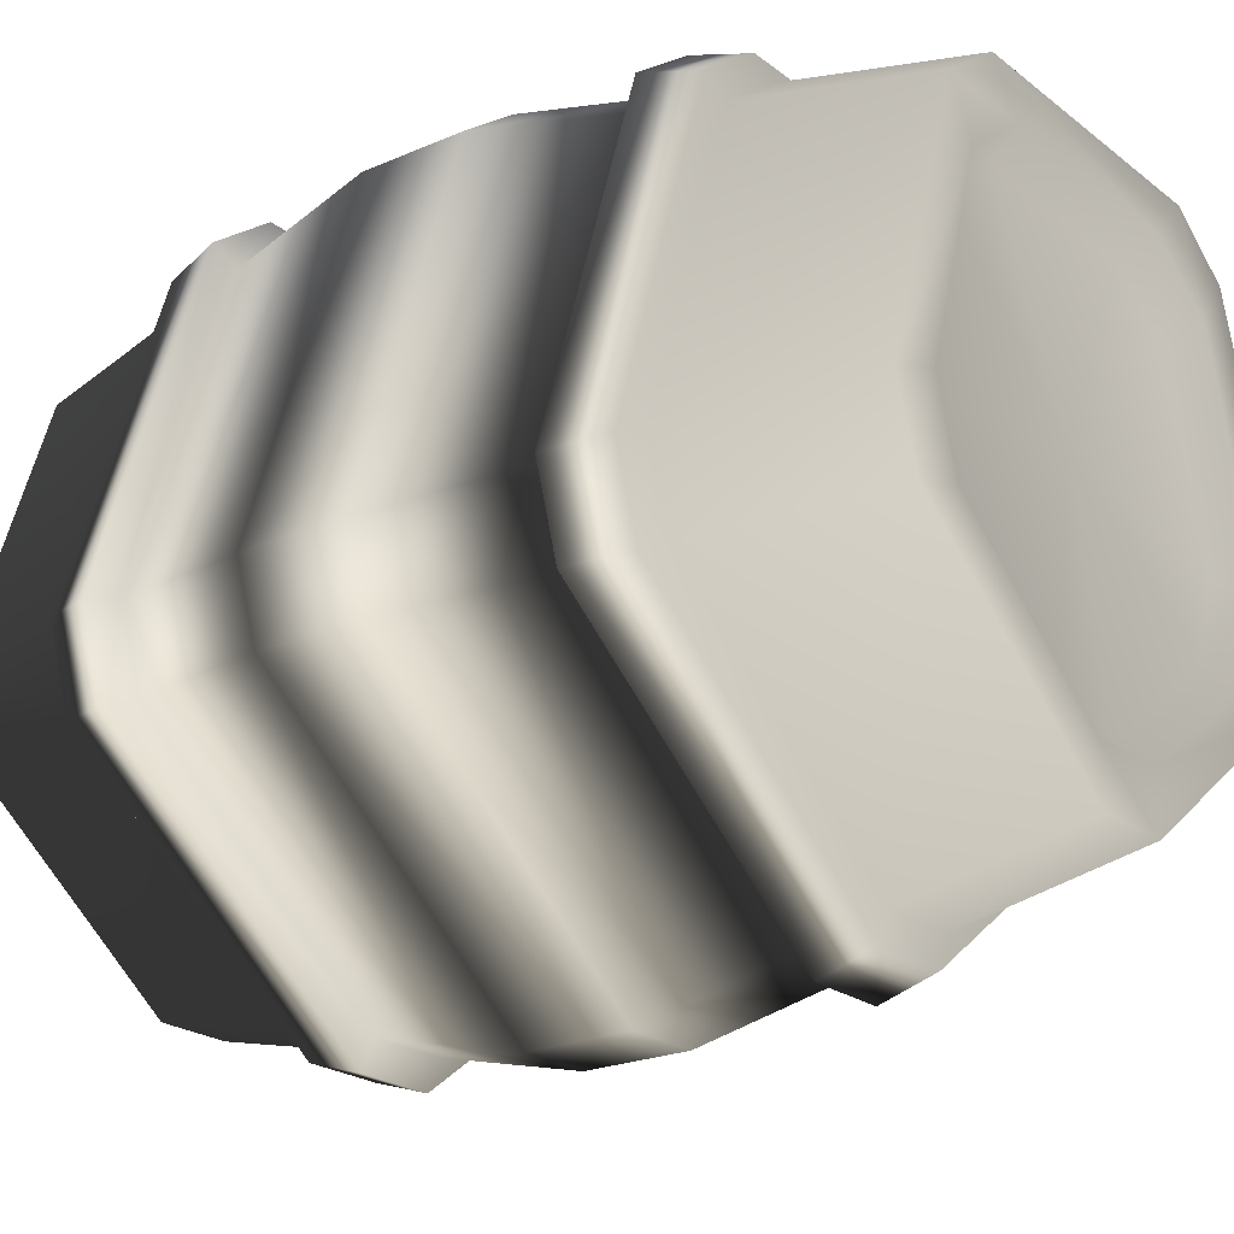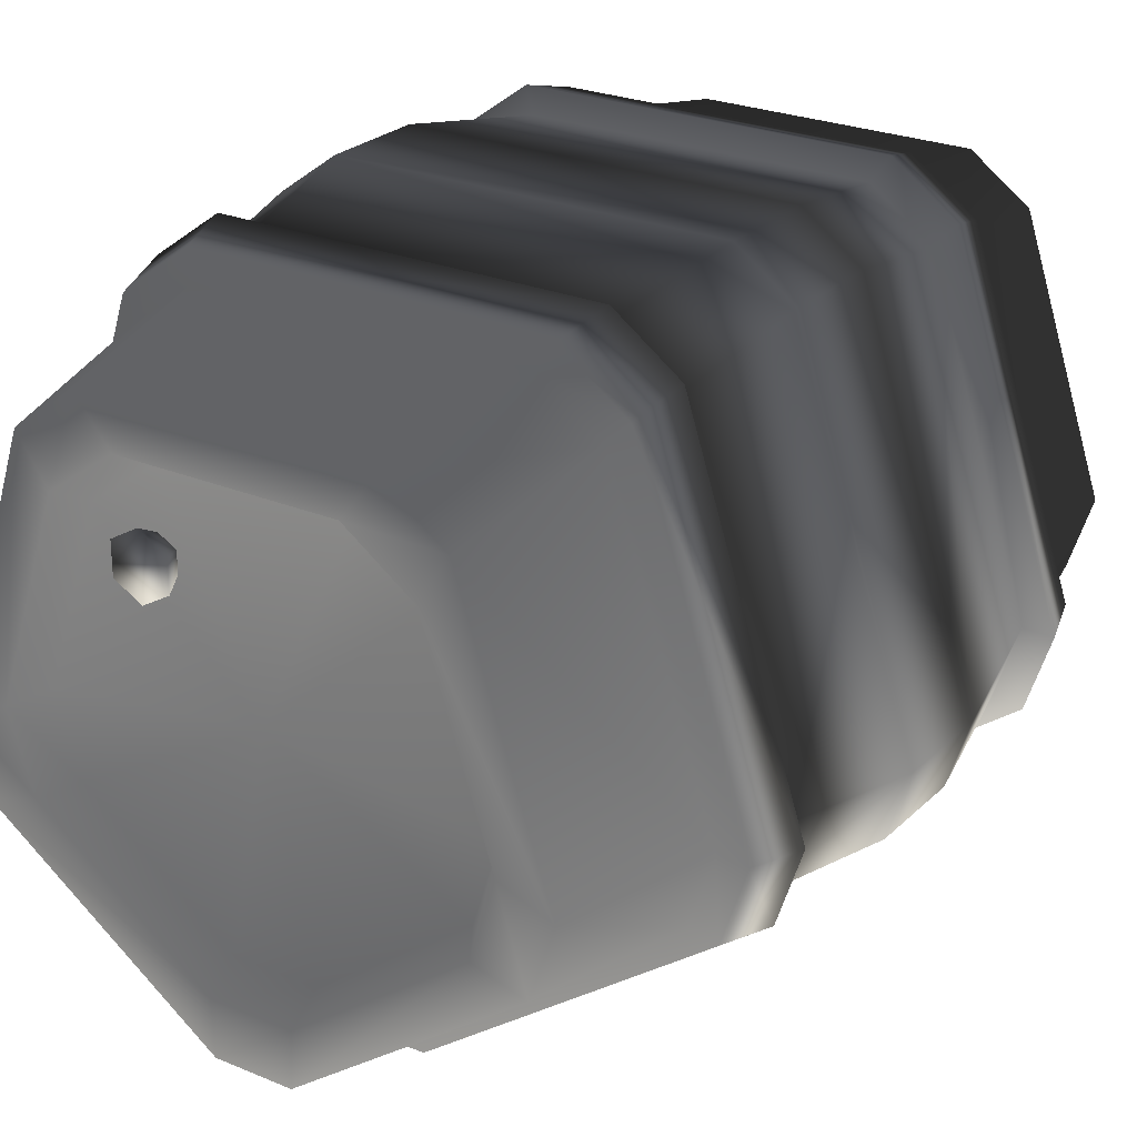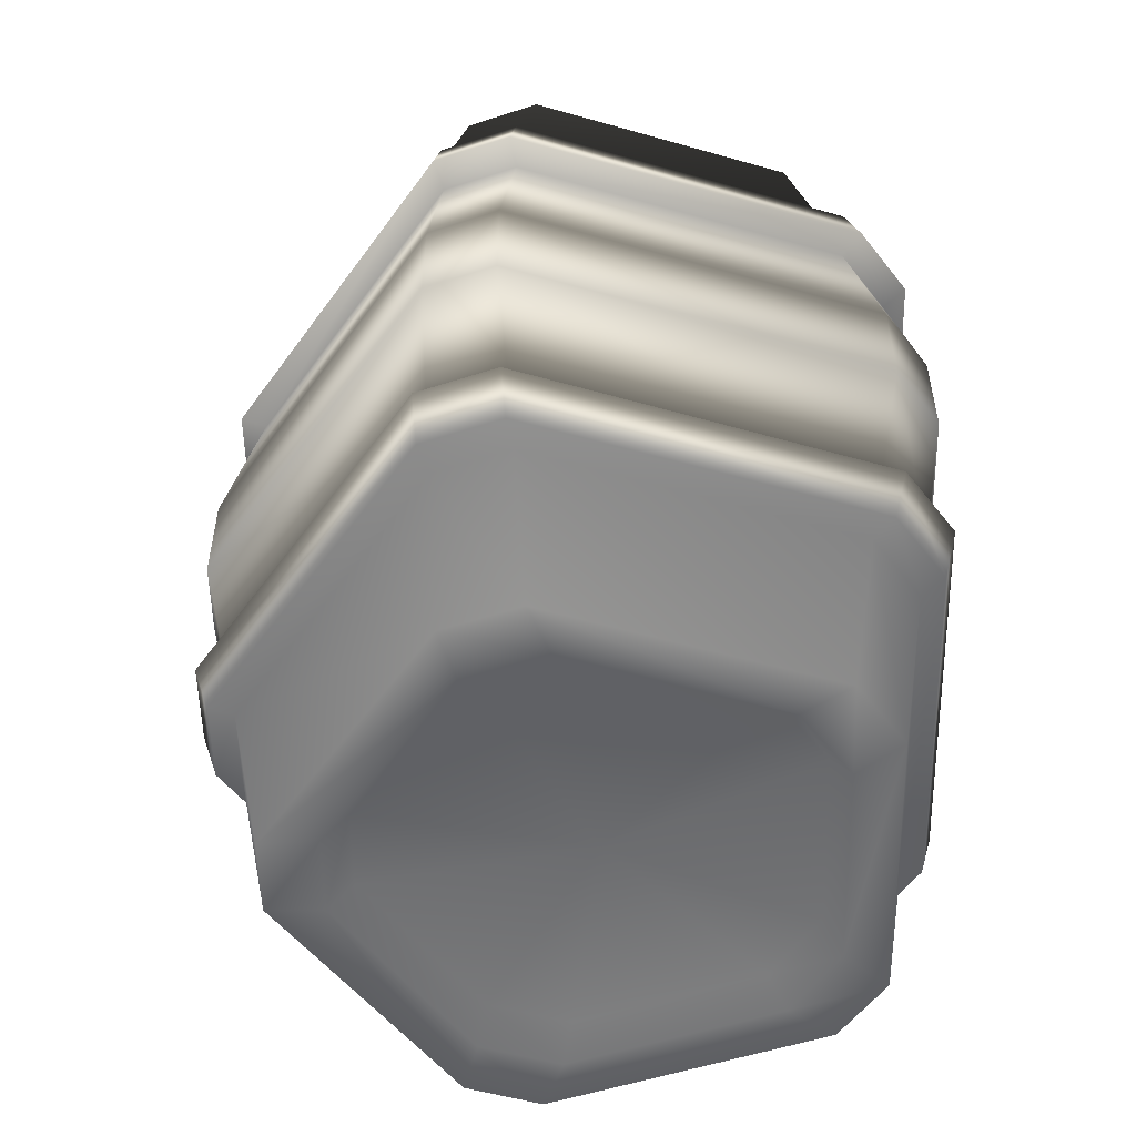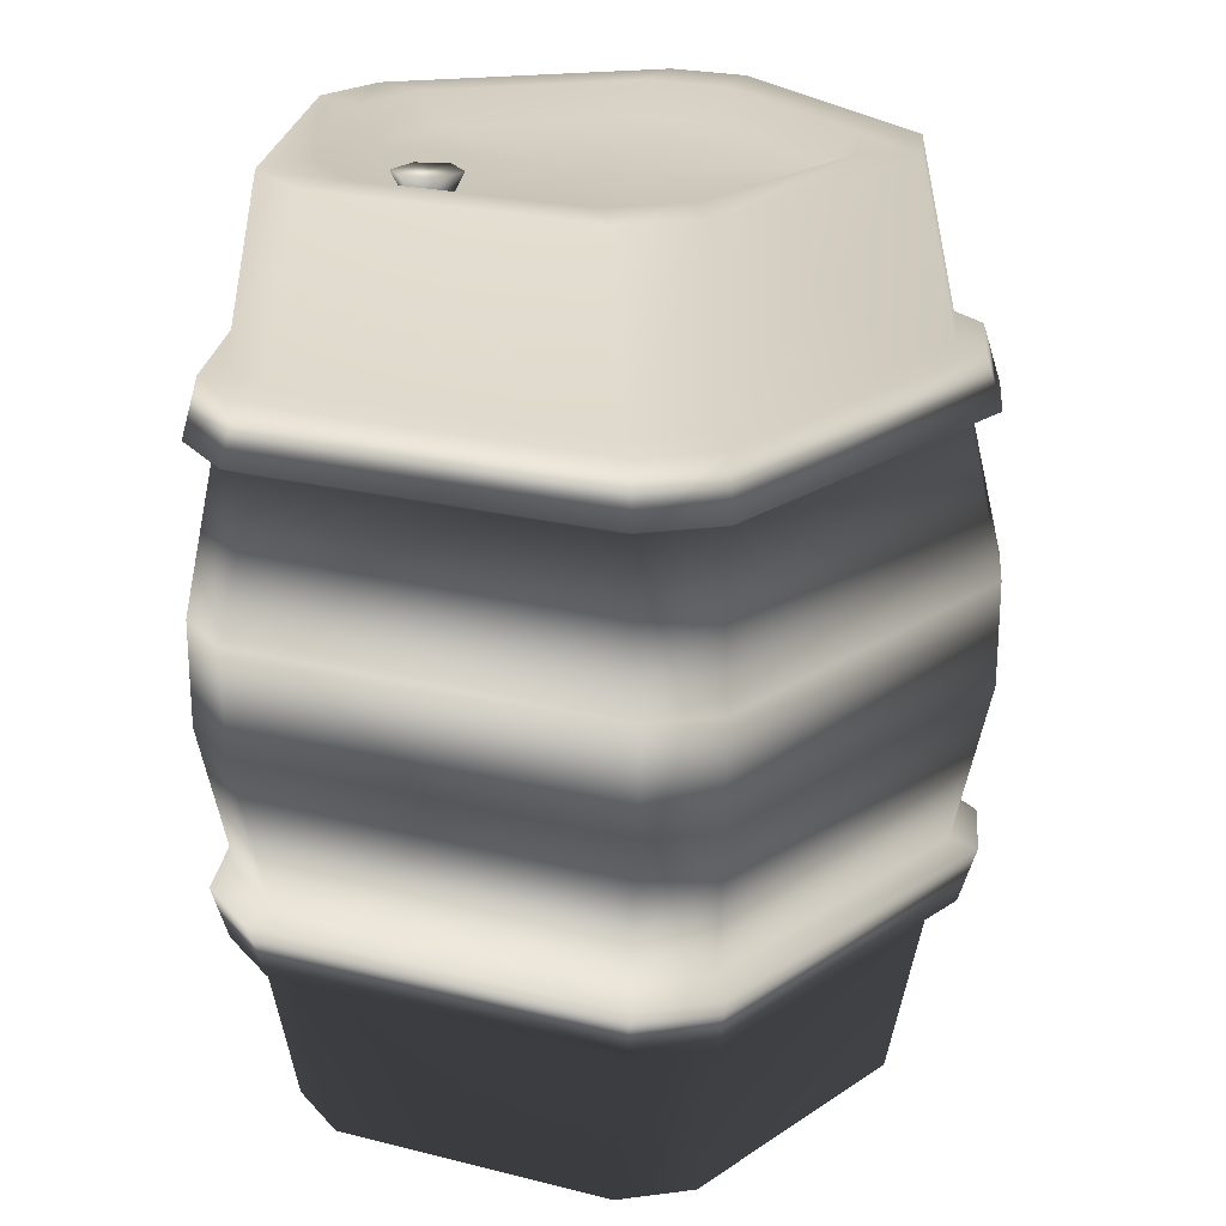
<metadata>
{"format":"obj","ext":"obj","renderer":"f3d","projection":"perspective","resolution":1024,"background":"white","views":[{"elev":-22.3,"azim":-52.9,"up":"+Z"},{"elev":25.4,"azim":-146.0,"up":"+Z"},{"elev":-53.8,"azim":-88.9,"up":"+Y"},{"elev":22.7,"azim":95.5,"up":"+Y"}]}
</metadata>
<code>
v -0.3641 1.121 -0.06751
v -0.3343 1.121 -0.1593
v -0.3769 0.9158 -0.1728
v 0.1178 1.109 0.1133
v 0.08261 1.109 0.1336
v 0.153 1.109 0.1336
v 0.1178 1.109 0.1946
v 0.153 1.109 0.1743
v 0.08261 1.109 0.1743
v 0.1317 1.062 0.1459
v 0.1317 1.062 0.1619
v 0.1178 1.062 0.1379
v 0.1039 1.062 0.1619
v 0.1039 1.062 0.1459
v 0.1178 1.062 0.17
v -0.3769 0.2194 -0.1728
v -0.3343 -0.000386 -0.1593
v -0.3641 -0.000386 -0.06751
v -0.4065 0.2194 -0.08167
v -0.2549 -0.000386 0.2687
v -0.2808 0.2194 0.305
v -0.4065 0.2194 -0.08167
v -0.3641 -0.000386 -0.06751
v 0.3768 0.9158 -0.1728
v 0.4064 0.9158 -0.08167
v 0.4384 0.9076 -0.08905
v 0.407 0.9076 -0.1856
v 0.4064 0.9158 -0.08167
v 0.3768 0.9158 -0.1728
v 0.3342 1.121 -0.1593
v 0.3641 1.121 -0.06751
v 0.4589 0.8382 -0.09567
v 0.4275 0.8382 -0.1923
v 0.407 0.9076 -0.1856
v 0.4384 0.9076 -0.08905
v 0.04826 1.121 -0.3671
v -0.04829 1.121 -0.3671
v -0.05184 1.121 -0.2974
v 0.05073 1.121 -0.2982
v 0.3342 1.121 -0.1593
v 0.268 1.121 -0.1404
v 0.3641 1.121 -0.06751
v 0.2989 1.121 -0.04256
v 0.2548 1.121 0.2687
v 0.2162 1.121 0.2121
v 0.1767 1.121 0.3254
v 0.1326 1.121 0.2711
v -0.1768 1.121 0.3254
v -0.1339 1.121 0.2711
v -0.2549 1.121 0.2687
v -0.2165 1.121 0.2112
v -0.3641 1.121 -0.06751
v -0.2988 1.121 -0.04224
v -0.3343 1.121 -0.1593
v -0.2685 1.121 -0.14
v -0.04829 1.121 -0.3671
v -0.05184 1.121 -0.2974
v -0.4383 0.5063 -0.1902
v -0.3958 0.3116 -0.179
v -0.4255 0.3116 -0.08781
v -0.4665 0.5063 -0.1037
v -0.4383 0.6361 -0.1902
v -0.4665 0.6361 -0.1037
v -0.3958 0.8236 -0.179
v -0.4255 0.8236 -0.08781
v -0.3769 0.2194 -0.1728
v -0.407 0.2308 -0.1856
v -0.05078 0.2308 -0.4445
v -0.04792 0.2194 -0.4118
v -0.3343 -0.000386 -0.1593
v -0.04829 -0.000386 -0.3671
v -0.4589 0.3002 -0.09567
v -0.4255 0.3116 -0.08781
v -0.3958 0.3116 -0.179
v -0.4275 0.3002 -0.1923
v -0.4384 0.2308 -0.08905
v -0.407 0.2308 -0.1856
v -0.4065 0.2194 -0.08167
v -0.3958 0.8236 -0.179
v -0.4255 0.8236 -0.08781
v -0.4589 0.8382 -0.09567
v -0.4275 0.8382 -0.1923
v -0.4384 0.9076 -0.08905
v -0.407 0.9076 -0.1856
v -0.4065 0.9158 -0.08167
v -0.3769 0.9158 -0.1728
v 0.4254 0.3116 -0.08781
v 0.4664 0.5063 -0.1037
v 0.3164 0.5063 0.3581
v 0.2925 0.3116 0.3212
v 0.4589 0.3002 -0.09567
v 0.315 0.3002 0.3471
v 0.4384 0.2308 -0.08905
v 0.3023 0.2308 0.3297
v 0.4064 0.2194 -0.08167
v 0.2808 0.2194 0.305
v 0.3641 -0.000386 -0.06751
v 0.2548 -0.000386 0.2687
v -0.2014 1.081 0.1907
v -0.1187 1.081 0.2505
v -0.001104 1.081 0.003788
v 0.1152 1.081 0.2505
v 0.1989 1.081 0.1915
v -0.2436 1.081 -0.1298
v -0.05293 1.081 -0.2684
v -0.2737 1.081 -0.03197
v 0.2716 1.081 -0.03229
v 0.2409 1.081 -0.1302
v 0.04964 1.081 -0.2692
v -0.04829 -0.000386 -0.3671
v -0.05184 0.0009313 -0.2974
v -0.2685 0.0009313 -0.14
v -0.3343 -0.000386 -0.1593
v -0.2988 0.0009313 -0.04224
v -0.3641 -0.000386 -0.06751
v -0.2165 0.0009313 0.2112
v -0.2549 -0.000386 0.2687
v -0.1339 0.0009313 0.2711
v -0.1768 -0.000386 0.3254
v 0.1326 0.0009313 0.2711
v 0.1767 -0.000386 0.3254
v 0.2162 0.0009313 0.2121
v 0.2548 -0.000386 0.2687
v 0.2989 0.0009313 -0.04256
v 0.3641 -0.000386 -0.06751
v 0.268 0.0009313 -0.1404
v 0.3342 -0.000386 -0.1593
v 0.05073 0.0009313 -0.2982
v 0.04826 -0.000386 -0.3671
v -0.04829 -0.000386 -0.3671
v 0.1152 0.04066 0.2505
v -0.1187 0.04066 0.2505
v -0.001104 0.04066 0.003788
v -0.2014 0.04066 0.1907
v -0.2737 0.04066 -0.03197
v 0.2716 0.04066 -0.03229
v 0.1989 0.04066 0.1915
v -0.2436 0.04066 -0.1298
v -0.05293 0.04066 -0.2684
v 0.2409 0.04066 -0.1302
v 0.04964 0.04066 -0.2692
v -0.04795 0.8236 -0.4317
v -0.04553 0.6361 -0.4756
v -0.4383 0.6361 -0.1902
v -0.4383 0.5063 -0.1902
v -0.04553 0.5063 -0.4756
v -0.3958 0.3116 -0.179
v -0.04795 0.3116 -0.4317
v -0.4275 0.3002 -0.1923
v -0.05081 0.3002 -0.466
v -0.407 0.2308 -0.1856
v -0.05078 0.2308 -0.4445
v -0.3343 1.121 -0.1593
v -0.04829 1.121 -0.3671
v -0.04792 0.9158 -0.4118
v -0.3769 0.9158 -0.1728
v -0.05078 0.9076 -0.4445
v -0.407 0.9076 -0.1856
v -0.05081 0.8382 -0.466
v -0.4275 0.8382 -0.1923
v -0.3958 0.8236 -0.179
v 0.1178 1.109 0.1946
v 0.08261 1.109 0.1743
v 0.1039 1.062 0.1619
v 0.1178 1.062 0.17
v 0.153 1.109 0.1743
v 0.1317 1.062 0.1619
v 0.153 1.109 0.1336
v 0.1317 1.062 0.1459
v 0.1178 1.109 0.1133
v 0.1178 1.062 0.1379
v 0.08261 1.109 0.1336
v 0.1039 1.062 0.1459
v 0.4064 0.2194 -0.08167
v 0.3641 -0.000386 -0.06751
v 0.3342 -0.000386 -0.1593
v 0.3768 0.2194 -0.1728
v 0.4384 0.2308 -0.08905
v 0.407 0.2308 -0.1856
v 0.4589 0.3002 -0.09567
v 0.4275 0.8382 -0.1923
v 0.4589 0.8382 -0.09567
v 0.4254 0.8236 -0.08781
v 0.4275 0.3002 -0.1923
v 0.4254 0.3116 -0.08781
v 0.3958 0.3116 -0.179
v 0.4664 0.5063 -0.1037
v 0.4383 0.5063 -0.1902
v 0.4664 0.6361 -0.1037
v 0.4383 0.6361 -0.1902
v 0.3958 0.8236 -0.179
v -0.05078 0.2308 -0.4445
v -0.05081 0.3002 -0.466
v 0.05081 0.3002 -0.466
v 0.04792 0.3116 -0.4317
v -0.04795 0.3116 -0.4317
v 0.04549 0.5063 -0.4756
v -0.04553 0.5063 -0.4756
v 0.04549 0.6361 -0.4756
v -0.04553 0.6361 -0.4756
v 0.04792 0.8236 -0.4317
v -0.04795 0.8236 -0.4317
v -0.05081 0.8382 -0.466
v -0.04829 1.121 -0.3671
v 0.04826 1.121 -0.3671
v 0.04789 0.9158 -0.4118
v -0.04792 0.9158 -0.4118
v -0.04792 0.9158 -0.4118
v 0.05078 0.9076 -0.4445
v -0.05078 0.9076 -0.4445
v 0.05081 0.8382 -0.466
v 0.04549 0.6361 -0.4756
v 0.3958 0.8236 -0.179
v 0.4275 0.8382 -0.1923
v 0.407 0.9076 -0.1856
v 0.3768 0.9158 -0.1728
v 0.3342 1.121 -0.1593
v 0.04789 0.2194 -0.4118
v 0.04826 -0.000386 -0.3671
v -0.04829 -0.000386 -0.3671
v -0.04792 0.2194 -0.4118
v 0.05078 0.2308 -0.4445
v 0.4383 0.6361 -0.1902
v 0.4383 0.5063 -0.1902
v 0.04549 0.5063 -0.4756
v 0.3958 0.3116 -0.179
v 0.4275 0.3002 -0.1923
v 0.407 0.2308 -0.1856
v 0.3768 0.2194 -0.1728
v 0.04826 -0.000386 -0.3671
v 0.3342 -0.000386 -0.1593
v -0.2436 1.081 -0.1298
v -0.05293 1.081 -0.2684
v -0.05184 1.121 -0.2974
v -0.2685 1.121 -0.14
v -0.2737 1.081 -0.03197
v -0.2988 1.121 -0.04224
v -0.2014 1.081 0.1907
v -0.2165 1.121 0.2112
v -0.1187 1.081 0.2505
v -0.1339 1.121 0.2711
v 0.1152 1.081 0.2505
v 0.1326 1.121 0.2711
v 0.1989 1.081 0.1915
v 0.2162 1.121 0.2121
v 0.2716 1.081 -0.03229
v 0.2989 1.121 -0.04256
v 0.2409 1.081 -0.1302
v 0.268 1.121 -0.1404
v 0.04964 1.081 -0.2692
v 0.05073 1.121 -0.2982
v -0.05293 1.081 -0.2684
v -0.05184 1.121 -0.2974
v -0.05293 0.04066 -0.2684
v -0.05184 0.0009313 -0.2974
v 0.05073 0.0009313 -0.2982
v 0.04964 0.04066 -0.2692
v 0.268 0.0009313 -0.1404
v 0.2409 0.04066 -0.1302
v 0.2989 0.0009313 -0.04256
v 0.2716 0.04066 -0.03229
v 0.2162 0.0009313 0.2121
v 0.1989 0.04066 0.1915
v 0.1326 0.0009313 0.2711
v 0.1152 0.04066 0.2505
v -0.1339 0.0009313 0.2711
v -0.1187 0.04066 0.2505
v -0.2165 0.0009313 0.2112
v -0.2014 0.04066 0.1907
v -0.2988 0.0009313 -0.04224
v -0.2737 0.04066 -0.03197
v -0.2685 0.0009313 -0.14
v -0.2436 0.04066 -0.1298
v -0.05184 0.0009313 -0.2974
v -0.05293 0.04066 -0.2684
v -0.2549 1.121 0.2687
v -0.3641 1.121 -0.06751
v -0.4065 0.9158 -0.08167
v -0.2808 0.9158 0.305
v -0.4384 0.9076 -0.08905
v -0.3023 0.9076 0.3297
v -0.4589 0.8382 -0.09567
v -0.315 0.8382 0.3471
v -0.4255 0.8236 -0.08781
v -0.2202 0.9076 0.3894
v -0.2033 0.9158 0.3613
v -0.2808 0.9158 0.305
v -0.1768 1.121 0.3254
v -0.2328 0.8382 0.4069
v -0.2926 0.8236 0.3212
v -0.3164 0.6361 0.3581
v -0.4665 0.6361 -0.1037
v -0.3164 0.5063 0.3581
v -0.4665 0.5063 -0.1037
v -0.2926 0.3116 0.3212
v -0.4255 0.3116 -0.08781
v -0.315 0.3002 0.3471
v -0.4589 0.3002 -0.09567
v -0.3023 0.2308 0.3297
v -0.4384 0.2308 -0.08905
v -0.2808 0.2194 0.305
v -0.4065 0.2194 -0.08167
v -0.2549 -0.000386 0.2687
v -0.1768 -0.000386 0.3254
v -0.2033 0.2194 0.3613
v -0.2202 0.2308 0.3894
v -0.2328 0.3002 0.4069
v -0.215 0.3116 0.3775
v -0.3164 0.5063 0.3581
v -0.2428 0.5063 0.4116
v -0.3164 0.6361 0.3581
v -0.2428 0.6361 0.4116
v -0.215 0.8236 0.3775
v 0.1767 1.121 0.3254
v -0.1768 1.121 0.3254
v -0.2033 0.9158 0.3613
v 0.2033 0.9158 0.3613
v -0.2202 0.9076 0.3894
v 0.2202 0.9076 0.3894
v -0.2328 0.8382 0.4069
v 0.2328 0.8382 0.4069
v -0.215 0.8236 0.3775
v 0.2548 1.121 0.2687
v 0.2808 0.9158 0.305
v 0.3023 0.9076 0.3297
v 0.3641 1.121 -0.06751
v 0.2808 0.9158 0.305
v 0.4064 0.9158 -0.08167
v 0.4384 0.9076 -0.08905
v 0.315 0.8382 0.3471
v 0.215 0.8236 0.3775
v 0.2428 0.6361 0.4116
v -0.2428 0.6361 0.4116
v 0.2428 0.5063 0.4116
v -0.2428 0.5063 0.4116
v 0.2925 0.8236 0.3212
v 0.4254 0.8236 -0.08781
v 0.4589 0.8382 -0.09567
v 0.4664 0.6361 -0.1037
v 0.3164 0.6361 0.3581
v 0.3023 0.2308 0.3297
v 0.315 0.3002 0.3471
v 0.2328 0.3002 0.4069
v 0.215 0.3116 0.3775
v 0.2428 0.5063 0.4116
v 0.3164 0.5063 0.3581
v 0.2428 0.6361 0.4116
v 0.3164 0.6361 0.3581
v 0.2925 0.8236 0.3212
v 0.2033 0.2194 0.3613
v 0.1767 -0.000386 0.3254
v 0.2548 -0.000386 0.2687
v 0.2202 0.2308 0.3894
v -0.215 0.3116 0.3775
v -0.2328 0.3002 0.4069
v -0.2202 0.2308 0.3894
v -0.2033 0.2194 0.3613
v -0.1768 -0.000386 0.3254
v -0.4065 0.9158 -0.08167
g BARRELLOWPOLY
o BARRELLOWPOLY0
f 1 2 3
f 4 5 6
f 7 8 6
f 5 7 6
f 5 9 7
f 10 11 12
f 13 14 12
f 11 13 12
f 11 15 13
f 16 17 18
f 18 19 16
f 20 21 22
f 22 23 20
f 24 25 26
f 26 27 24
f 28 29 30
f 30 31 28
f 32 33 34
f 34 35 32
f 36 37 38
f 38 39 36
f 40 36 39
f 39 41 40
f 42 40 41
f 41 43 42
f 44 42 43
f 43 45 44
f 46 44 45
f 45 47 46
f 48 46 47
f 47 49 48
f 50 48 49
f 49 51 50
f 52 50 51
f 51 53 52
f 54 52 53
f 53 55 54
f 56 54 55
f 55 57 56
f 58 59 60
f 60 61 58
f 62 58 61
f 61 63 62
f 64 62 63
f 63 65 64
f 66 67 68
f 68 69 66
f 70 66 69
f 69 71 70
f 72 73 74
f 74 75 72
f 76 72 75
f 75 77 76
f 78 76 77
f 77 66 78
f 79 80 81
f 81 82 79
f 82 81 83
f 83 84 82
f 84 83 85
f 85 86 84
f 87 88 89
f 89 90 87
f 91 87 90
f 90 92 91
f 93 91 92
f 92 94 93
f 95 93 94
f 94 96 95
f 97 95 96
f 96 98 97
f 99 100 101
f 100 102 101
f 102 103 101
f 104 101 105
f 104 106 101
f 106 99 101
f 107 101 103
f 108 101 107
f 109 101 108
f 105 101 109
f 110 111 112
f 112 113 110
f 113 112 114
f 114 115 113
f 115 114 116
f 116 117 115
f 117 116 118
f 118 119 117
f 119 118 120
f 120 121 119
f 121 120 122
f 122 123 121
f 123 122 124
f 124 125 123
f 125 124 126
f 126 127 125
f 127 126 128
f 128 129 127
f 129 128 111
f 111 130 129
f 131 132 133
f 132 134 133
f 134 135 133
f 133 136 137
f 137 131 133
f 135 138 133
f 133 138 139
f 133 140 136
f 133 141 140
f 133 139 141
f 142 143 144
f 145 144 143
f 143 146 145
f 147 145 146
f 146 148 147
f 149 147 148
f 148 150 149
f 151 149 150
f 150 152 151
f 153 154 155
f 155 156 153
f 156 155 157
f 157 158 156
f 158 157 159
f 159 160 158
f 160 159 142
f 142 161 160
f 144 161 142
f 162 163 164
f 164 165 162
f 166 162 165
f 165 167 166
f 168 166 167
f 167 169 168
f 170 168 169
f 169 171 170
f 172 170 171
f 171 173 172
f 163 172 173
f 173 164 163
f 174 175 176
f 176 177 174
f 178 174 177
f 177 179 178
f 180 178 179
f 181 182 183
f 179 184 180
f 185 180 184
f 184 186 185
f 187 185 186
f 186 188 187
f 189 187 188
f 188 190 189
f 183 189 190
f 190 191 183
f 183 191 181
f 192 193 194
f 195 194 193
f 193 196 195
f 197 195 196
f 196 198 197
f 199 197 198
f 198 200 199
f 201 199 200
f 200 202 201
f 201 202 203
f 204 205 206
f 206 207 204
f 208 206 209
f 209 210 208
f 210 209 211
f 211 203 210
f 203 211 201
f 212 201 213
f 213 201 211
f 211 214 213
f 214 211 209
f 209 215 214
f 215 209 206
f 206 216 215
f 216 206 205
f 205 217 216
f 218 219 220
f 220 221 218
f 222 218 221
f 221 192 222
f 194 222 192
f 212 223 224
f 213 223 212
f 224 225 212
f 195 225 224
f 224 226 195
f 194 195 226
f 226 227 194
f 222 194 227
f 227 228 222
f 218 222 228
f 228 229 218
f 230 218 229
f 229 231 230
f 232 233 234
f 234 235 232
f 236 232 235
f 235 237 236
f 238 236 237
f 237 239 238
f 240 238 239
f 239 241 240
f 242 240 241
f 241 243 242
f 244 242 243
f 243 245 244
f 246 244 245
f 245 247 246
f 248 246 247
f 247 249 248
f 250 248 249
f 249 251 250
f 252 250 251
f 251 253 252
f 254 255 256
f 256 257 254
f 257 256 258
f 258 259 257
f 259 258 260
f 260 261 259
f 261 260 262
f 262 263 261
f 263 262 264
f 264 265 263
f 265 264 266
f 266 267 265
f 267 266 268
f 268 269 267
f 269 268 270
f 270 271 269
f 271 270 272
f 272 273 271
f 273 272 274
f 274 275 273
f 276 277 278
f 278 279 276
f 279 278 280
f 280 281 279
f 281 280 282
f 282 283 281
f 283 282 284
f 285 281 283
f 281 285 286
f 286 287 281
f 287 286 288
f 288 276 287
f 283 289 285
f 289 283 290
f 284 290 283
f 291 290 284
f 284 292 291
f 293 291 292
f 292 294 293
f 295 293 294
f 294 296 295
f 297 295 296
f 296 298 297
f 299 297 298
f 298 300 299
f 301 299 300
f 300 302 301
f 301 303 304
f 304 305 301
f 299 301 305
f 305 306 299
f 297 299 306
f 306 307 297
f 295 297 307
f 307 308 295
f 309 295 308
f 308 310 309
f 311 309 310
f 310 312 311
f 290 311 312
f 312 313 290
f 290 313 289
f 314 315 316
f 316 317 314
f 317 316 318
f 318 319 317
f 319 318 320
f 320 321 319
f 321 320 322
f 323 314 317
f 317 324 323
f 324 317 319
f 319 325 324
f 325 319 321
f 326 323 327
f 327 328 326
f 328 327 325
f 325 329 328
f 329 325 330
f 321 330 325
f 330 321 331
f 322 331 321
f 332 331 322
f 322 333 332
f 334 332 333
f 333 335 334
f 336 337 338
f 339 337 336
f 336 340 339
f 88 339 340
f 340 89 88
f 330 338 329
f 338 330 336
f 341 342 343
f 344 343 342
f 342 90 344
f 345 344 90
f 90 346 345
f 347 345 346
f 346 348 347
f 331 347 348
f 348 349 331
f 331 349 330
f 350 351 352
f 352 96 350
f 353 350 96
f 96 341 353
f 343 353 341
f 344 334 335
f 335 354 344
f 343 344 354
f 354 355 343
f 353 343 355
f 355 356 353
f 350 353 356
f 356 357 350
f 351 350 357
f 357 358 351
f 3 359 1

</code>
